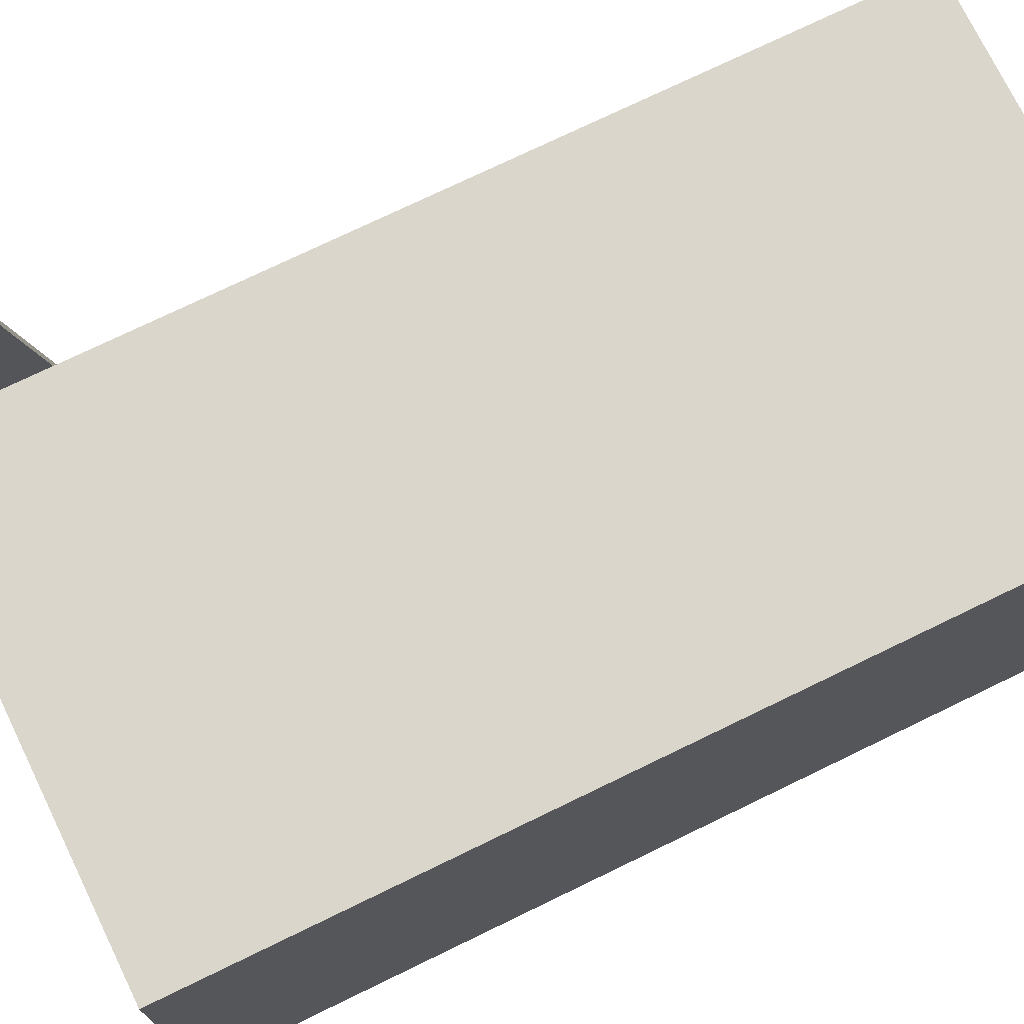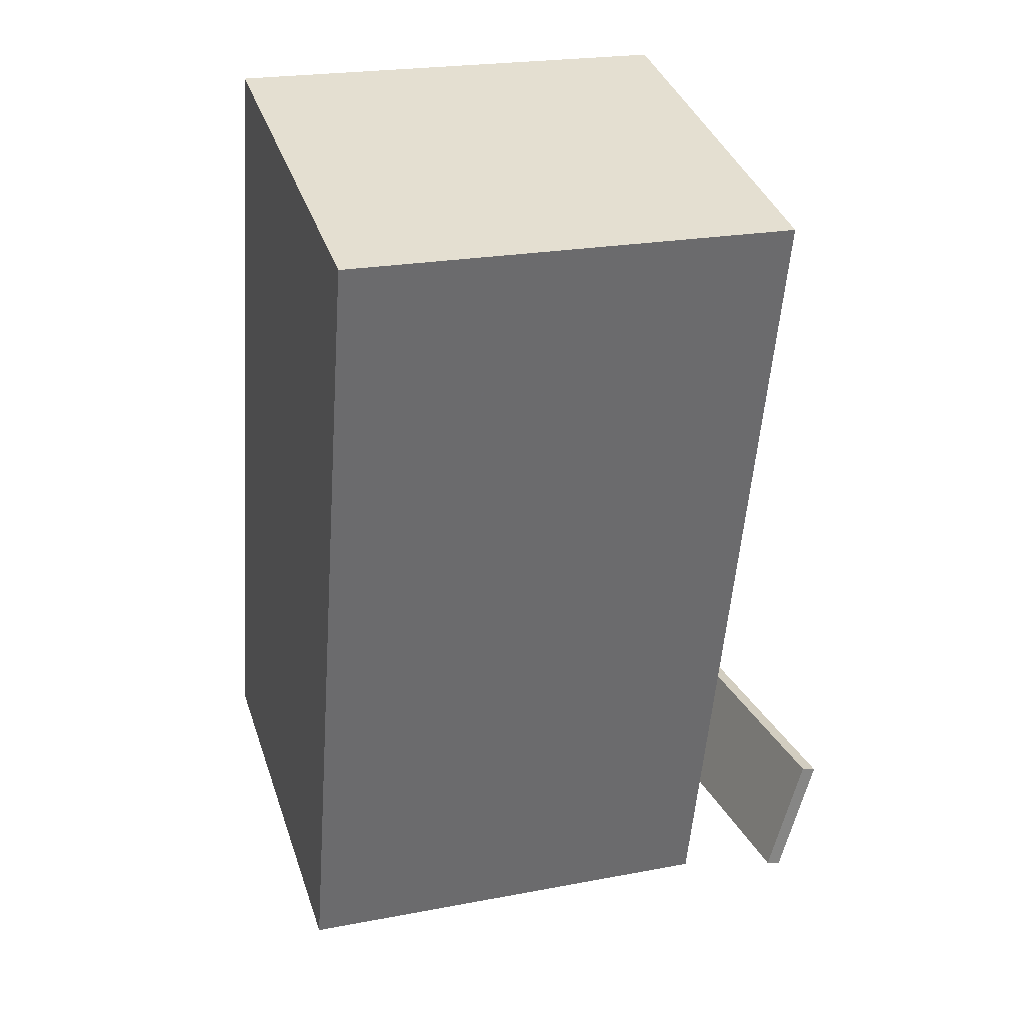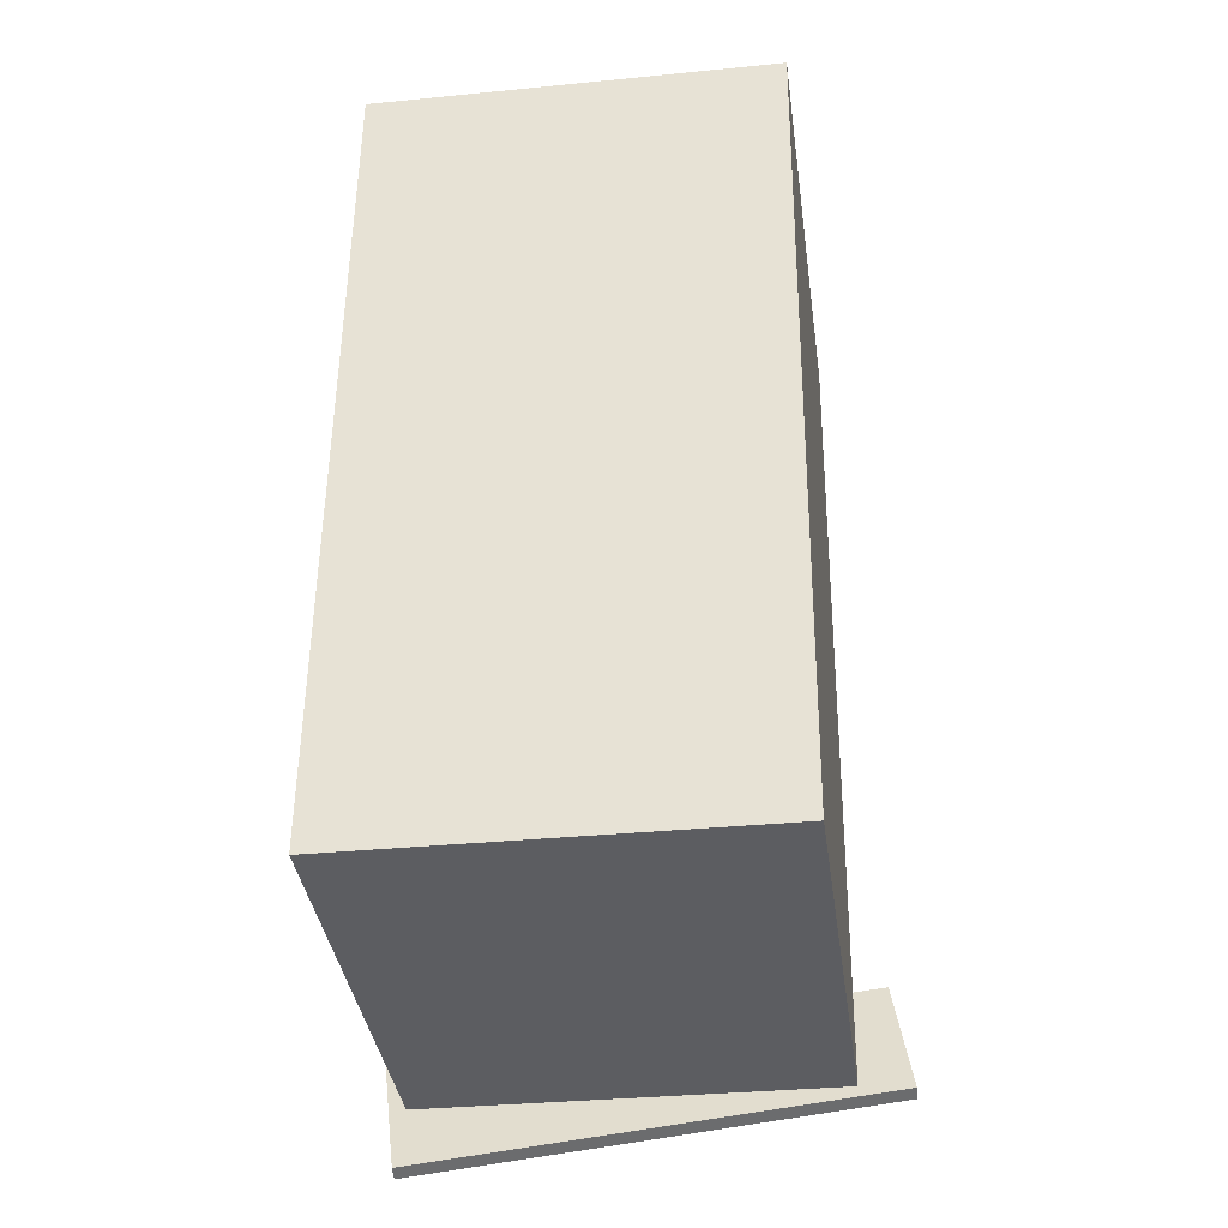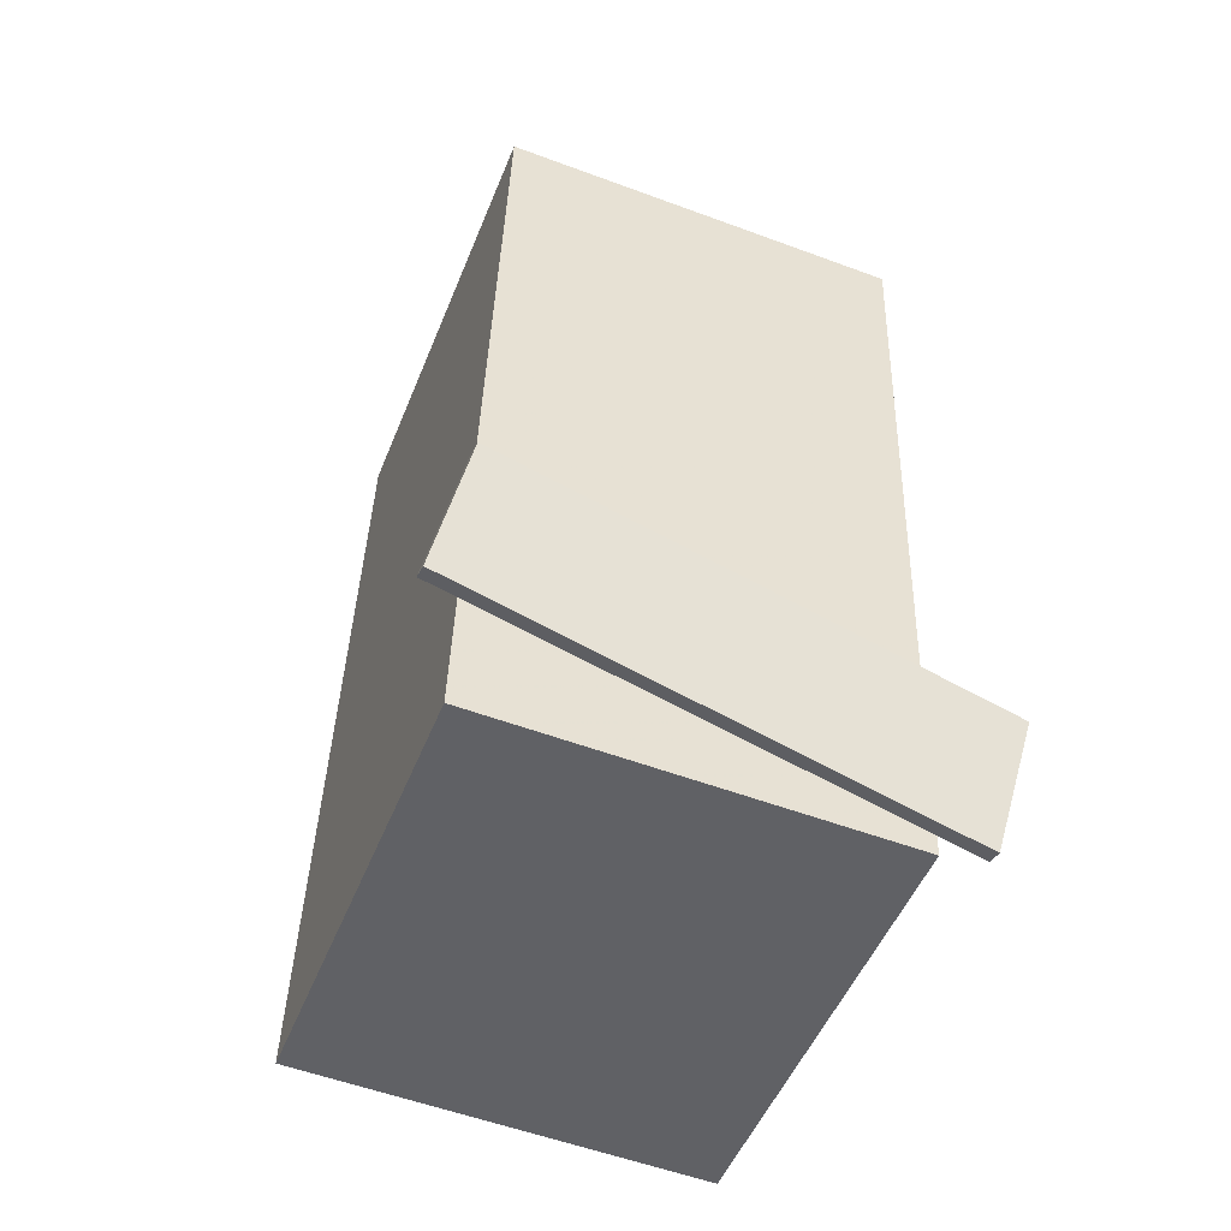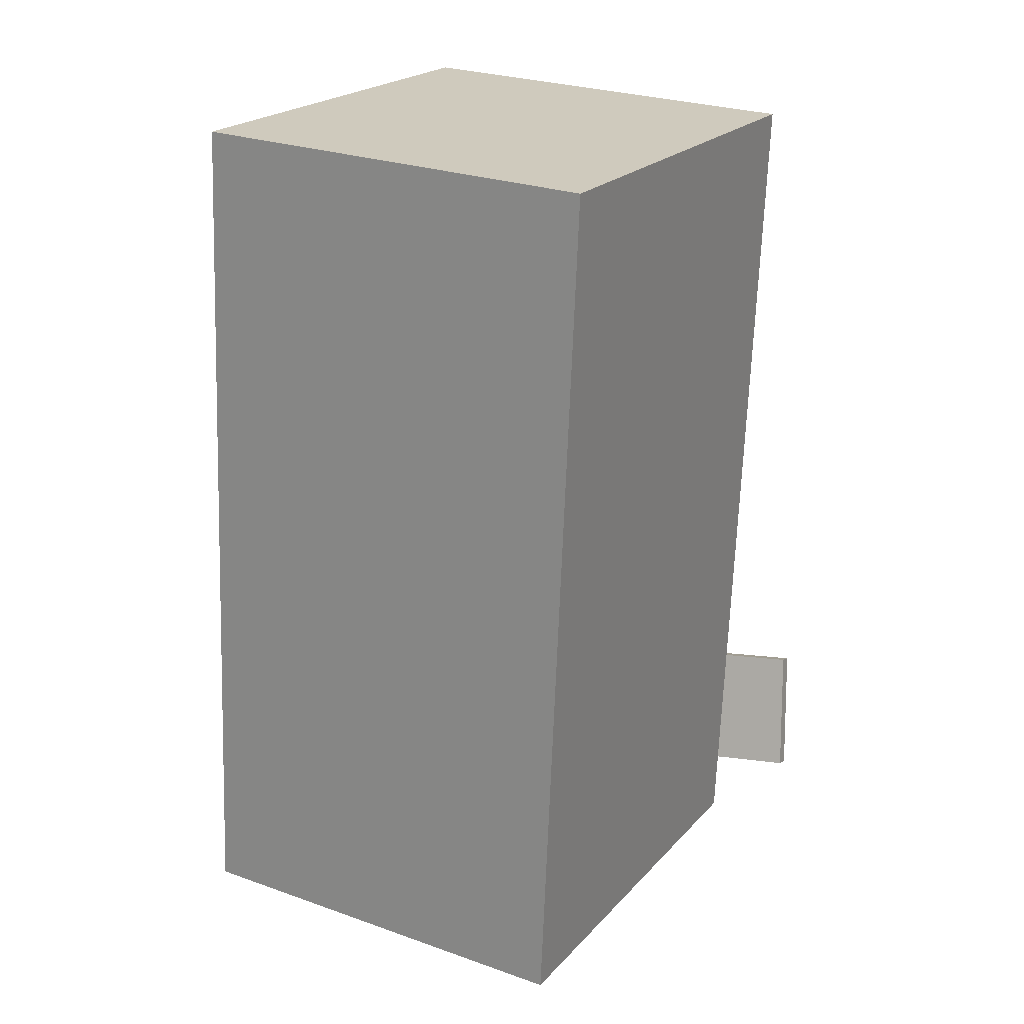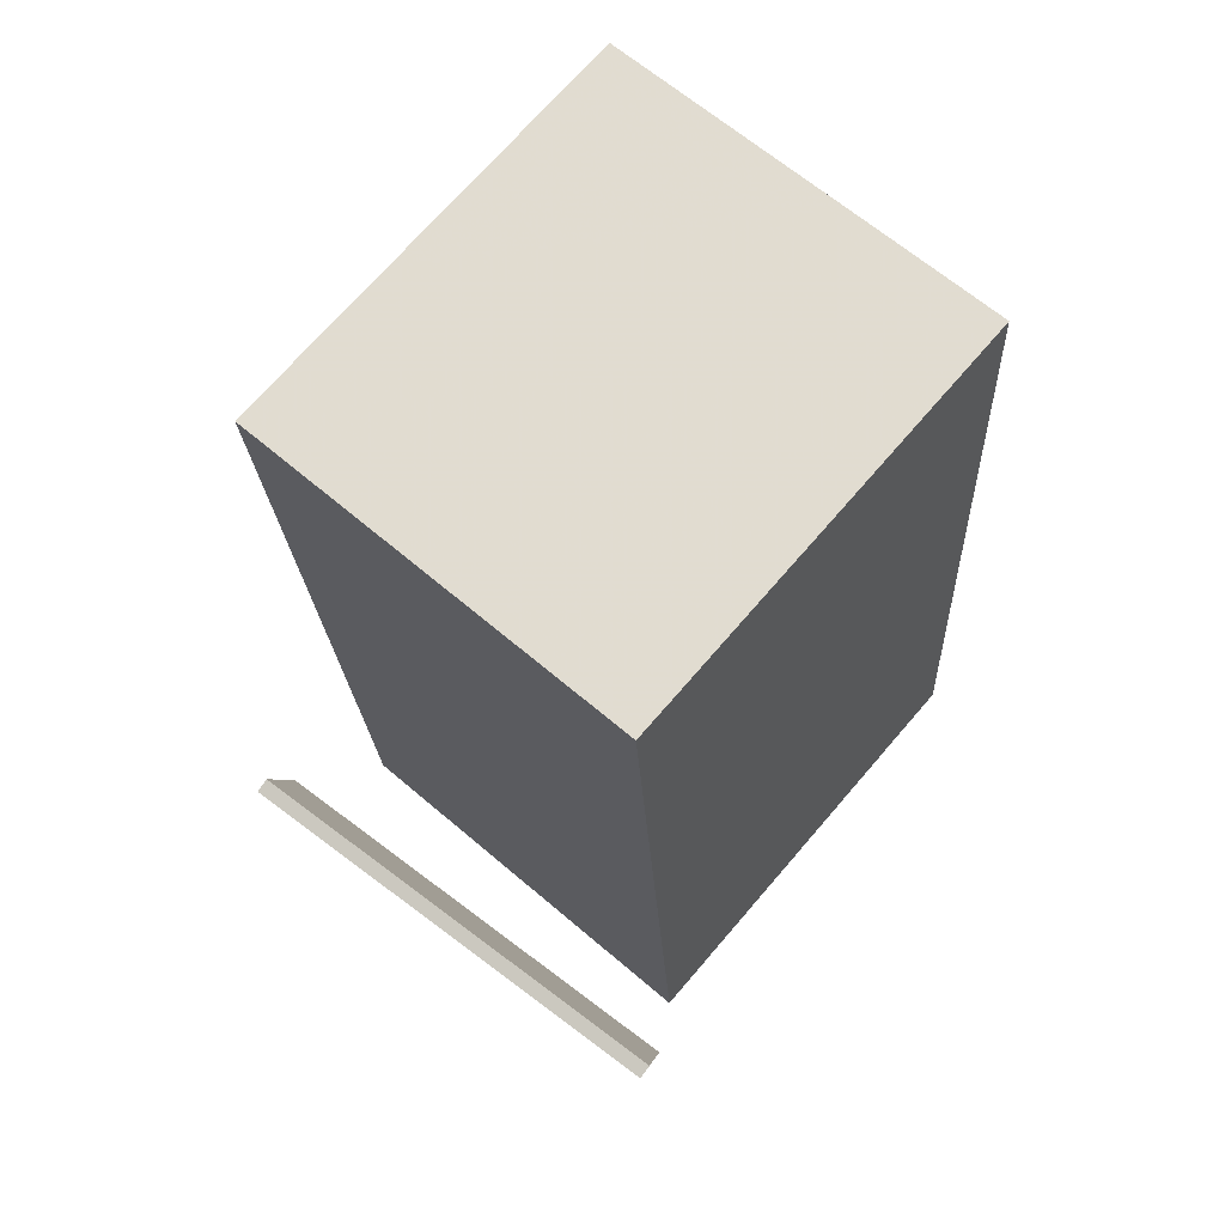
<metadata>
{"format":"obj","ext":"obj","renderer":"f3d","projection":"perspective","resolution":1024,"background":"white","views":[{"elev":74.1,"azim":68.6,"up":"+Z"},{"elev":37.2,"azim":162.1,"up":"+Y"},{"elev":-32.4,"azim":97.4,"up":"+Y"},{"elev":-54.7,"azim":-111.8,"up":"+Y"},{"elev":26.4,"azim":119.0,"up":"+Y"},{"elev":64.7,"azim":-49.6,"up":"+Y"}]}
</metadata>
<code>
v -0.2621 -0.4154 -0.2745
v -0.2213 -0.4855 0.214
v -0.2771 -0.4209 -0.274
v -0.2362 -0.4909 0.2144
v -0.3062 -0.2933 -0.2533
v -0.2653 -0.3633 0.2351
v -0.3211 -0.2988 -0.2528
v -0.2802 -0.3688 0.2356
f 1.0 7.0 5.0
f 1.0 3.0 7.0
f 1.0 4.0 3.0
f 1.0 2.0 4.0
f 3.0 8.0 7.0
f 3.0 4.0 8.0
f 5.0 7.0 8.0
f 5.0 8.0 6.0
f 1.0 5.0 6.0
f 1.0 6.0 2.0
f 2.0 6.0 8.0
f 2.0 8.0 4.0
v -0.1796 -0.444 -0.2215
v -0.1823 -0.4446 0.1943
v -0.2472 0.416 -0.2206
v -0.2498 0.4154 0.1952
v 0.2721 -0.4085 -0.2186
v 0.2695 -0.4091 0.1973
v 0.2046 0.4515 -0.2177
v 0.202 0.4509 0.1982
f 9.0 15.0 13.0
f 9.0 11.0 15.0
f 9.0 12.0 11.0
f 9.0 10.0 12.0
f 11.0 16.0 15.0
f 11.0 12.0 16.0
f 13.0 15.0 16.0
f 13.0 16.0 14.0
f 9.0 13.0 14.0
f 9.0 14.0 10.0
f 10.0 14.0 16.0
f 10.0 16.0 12.0

</code>
